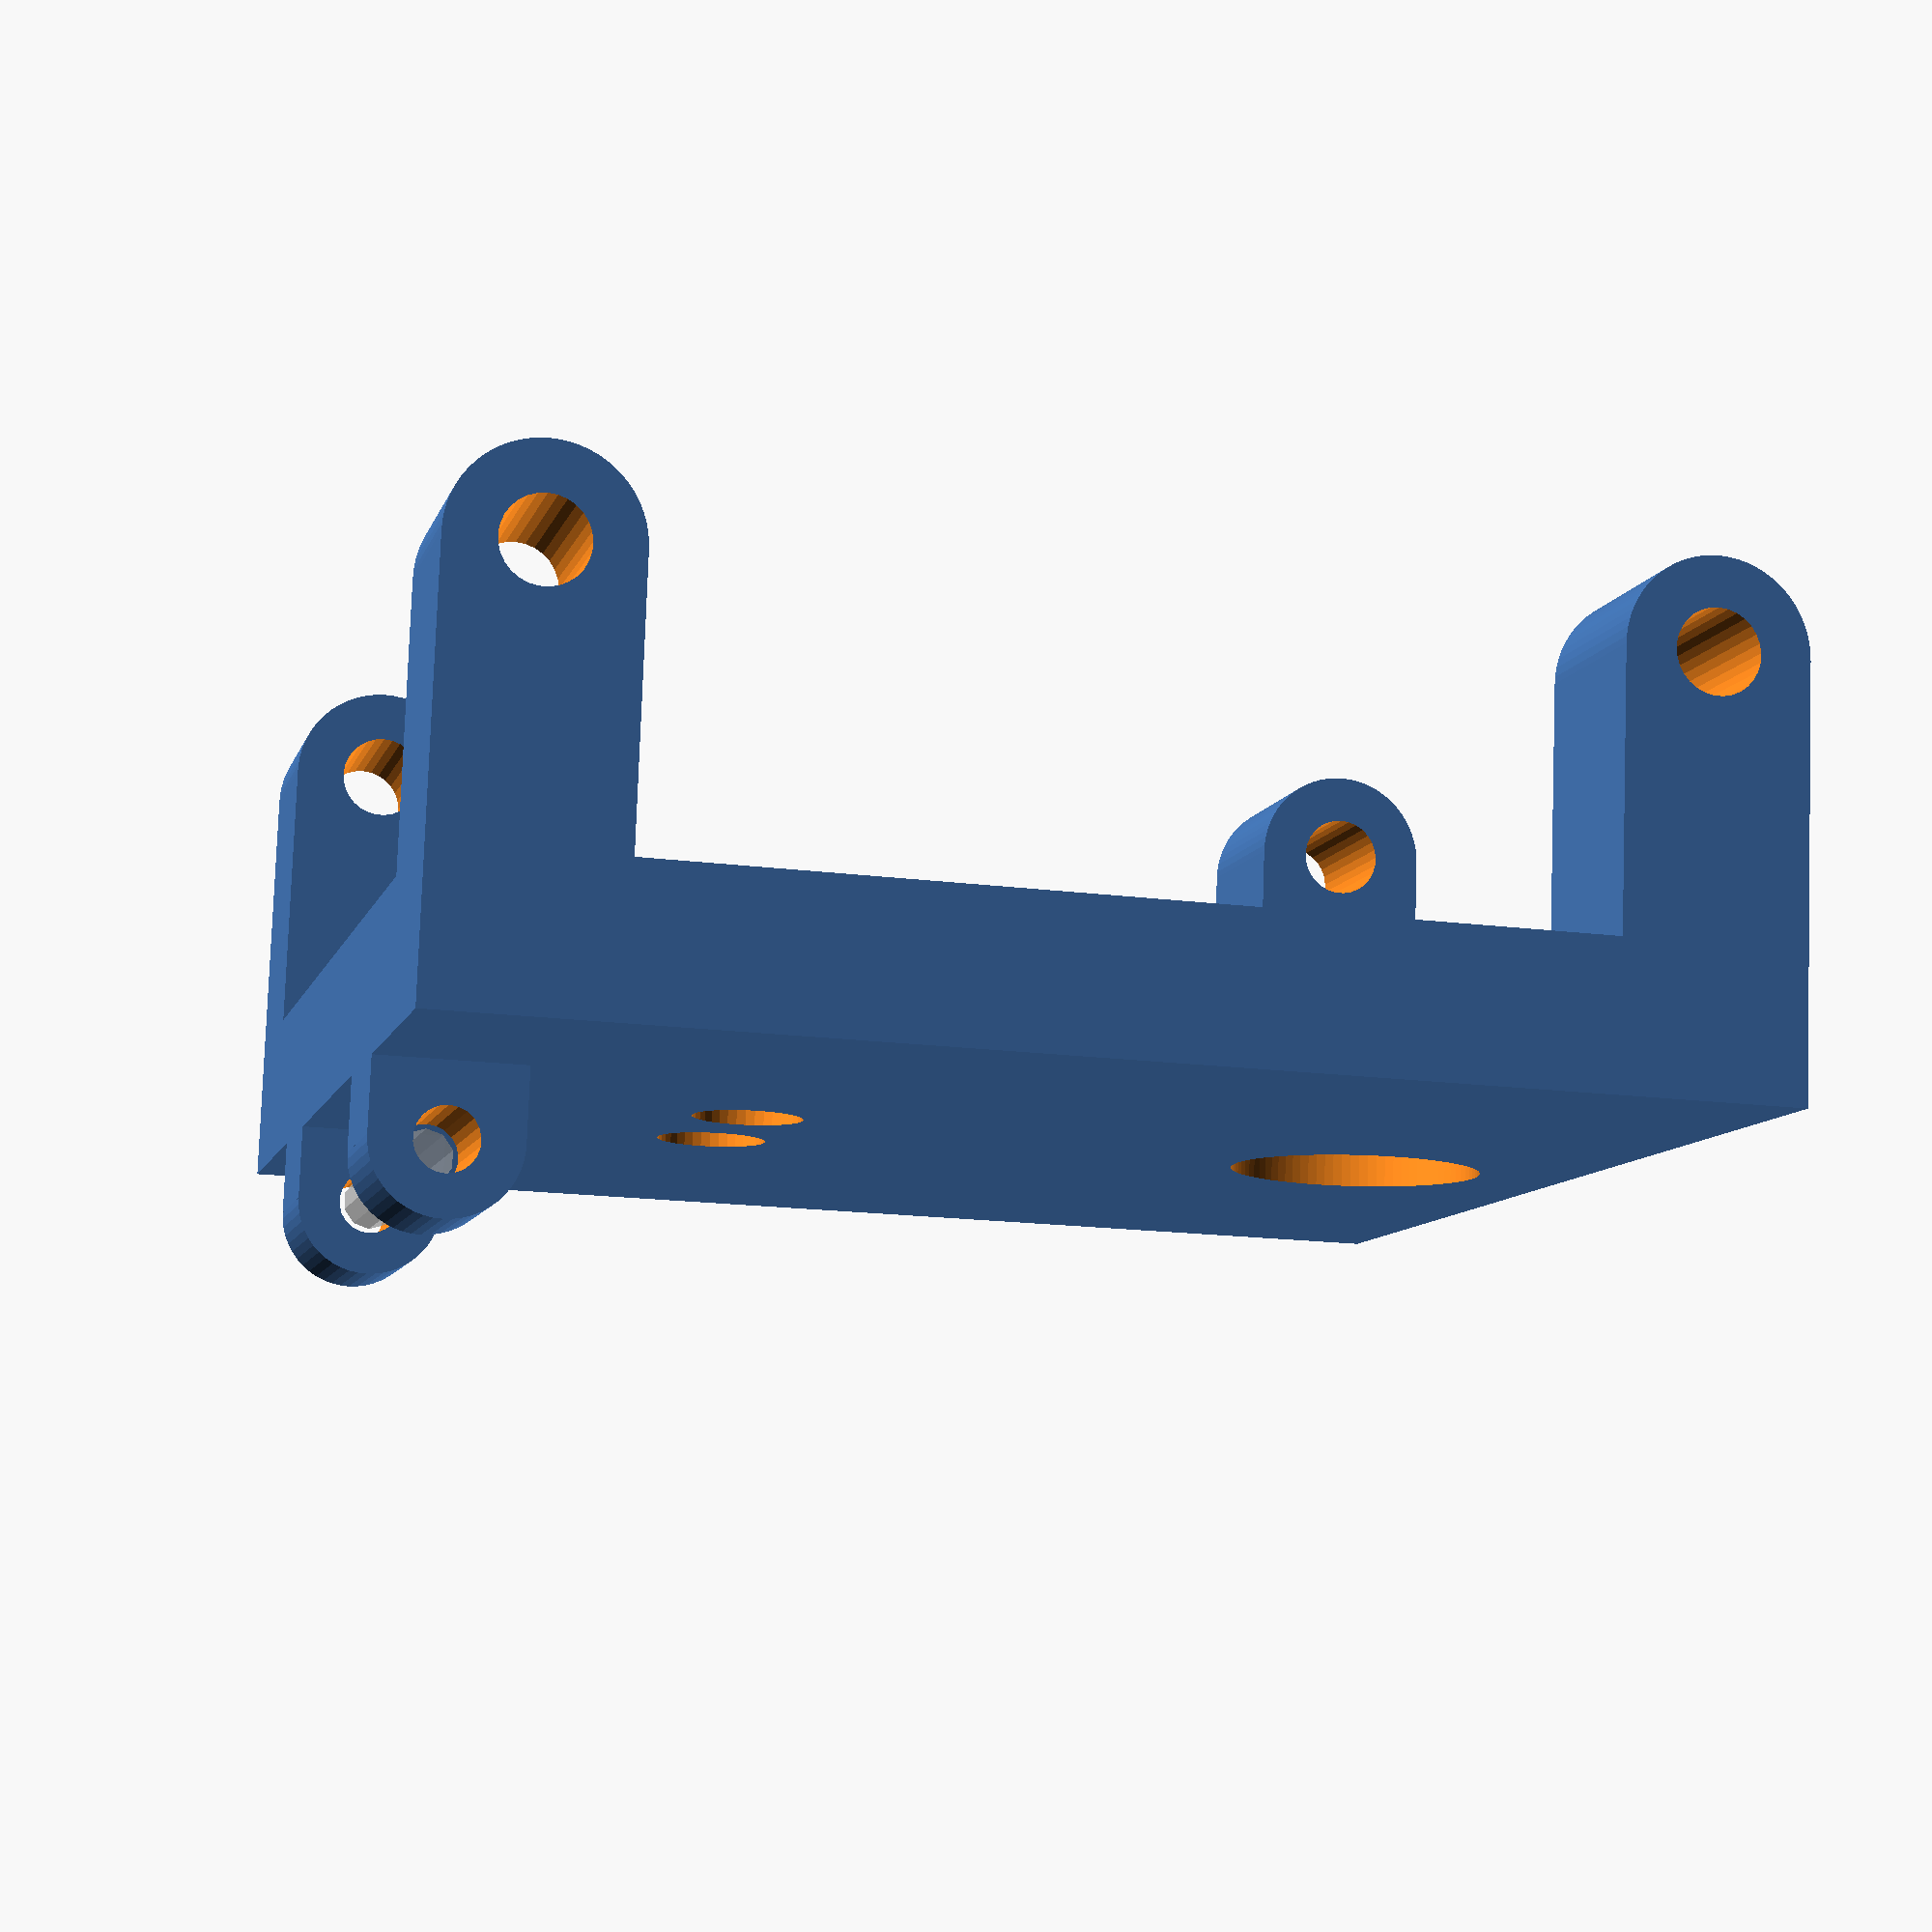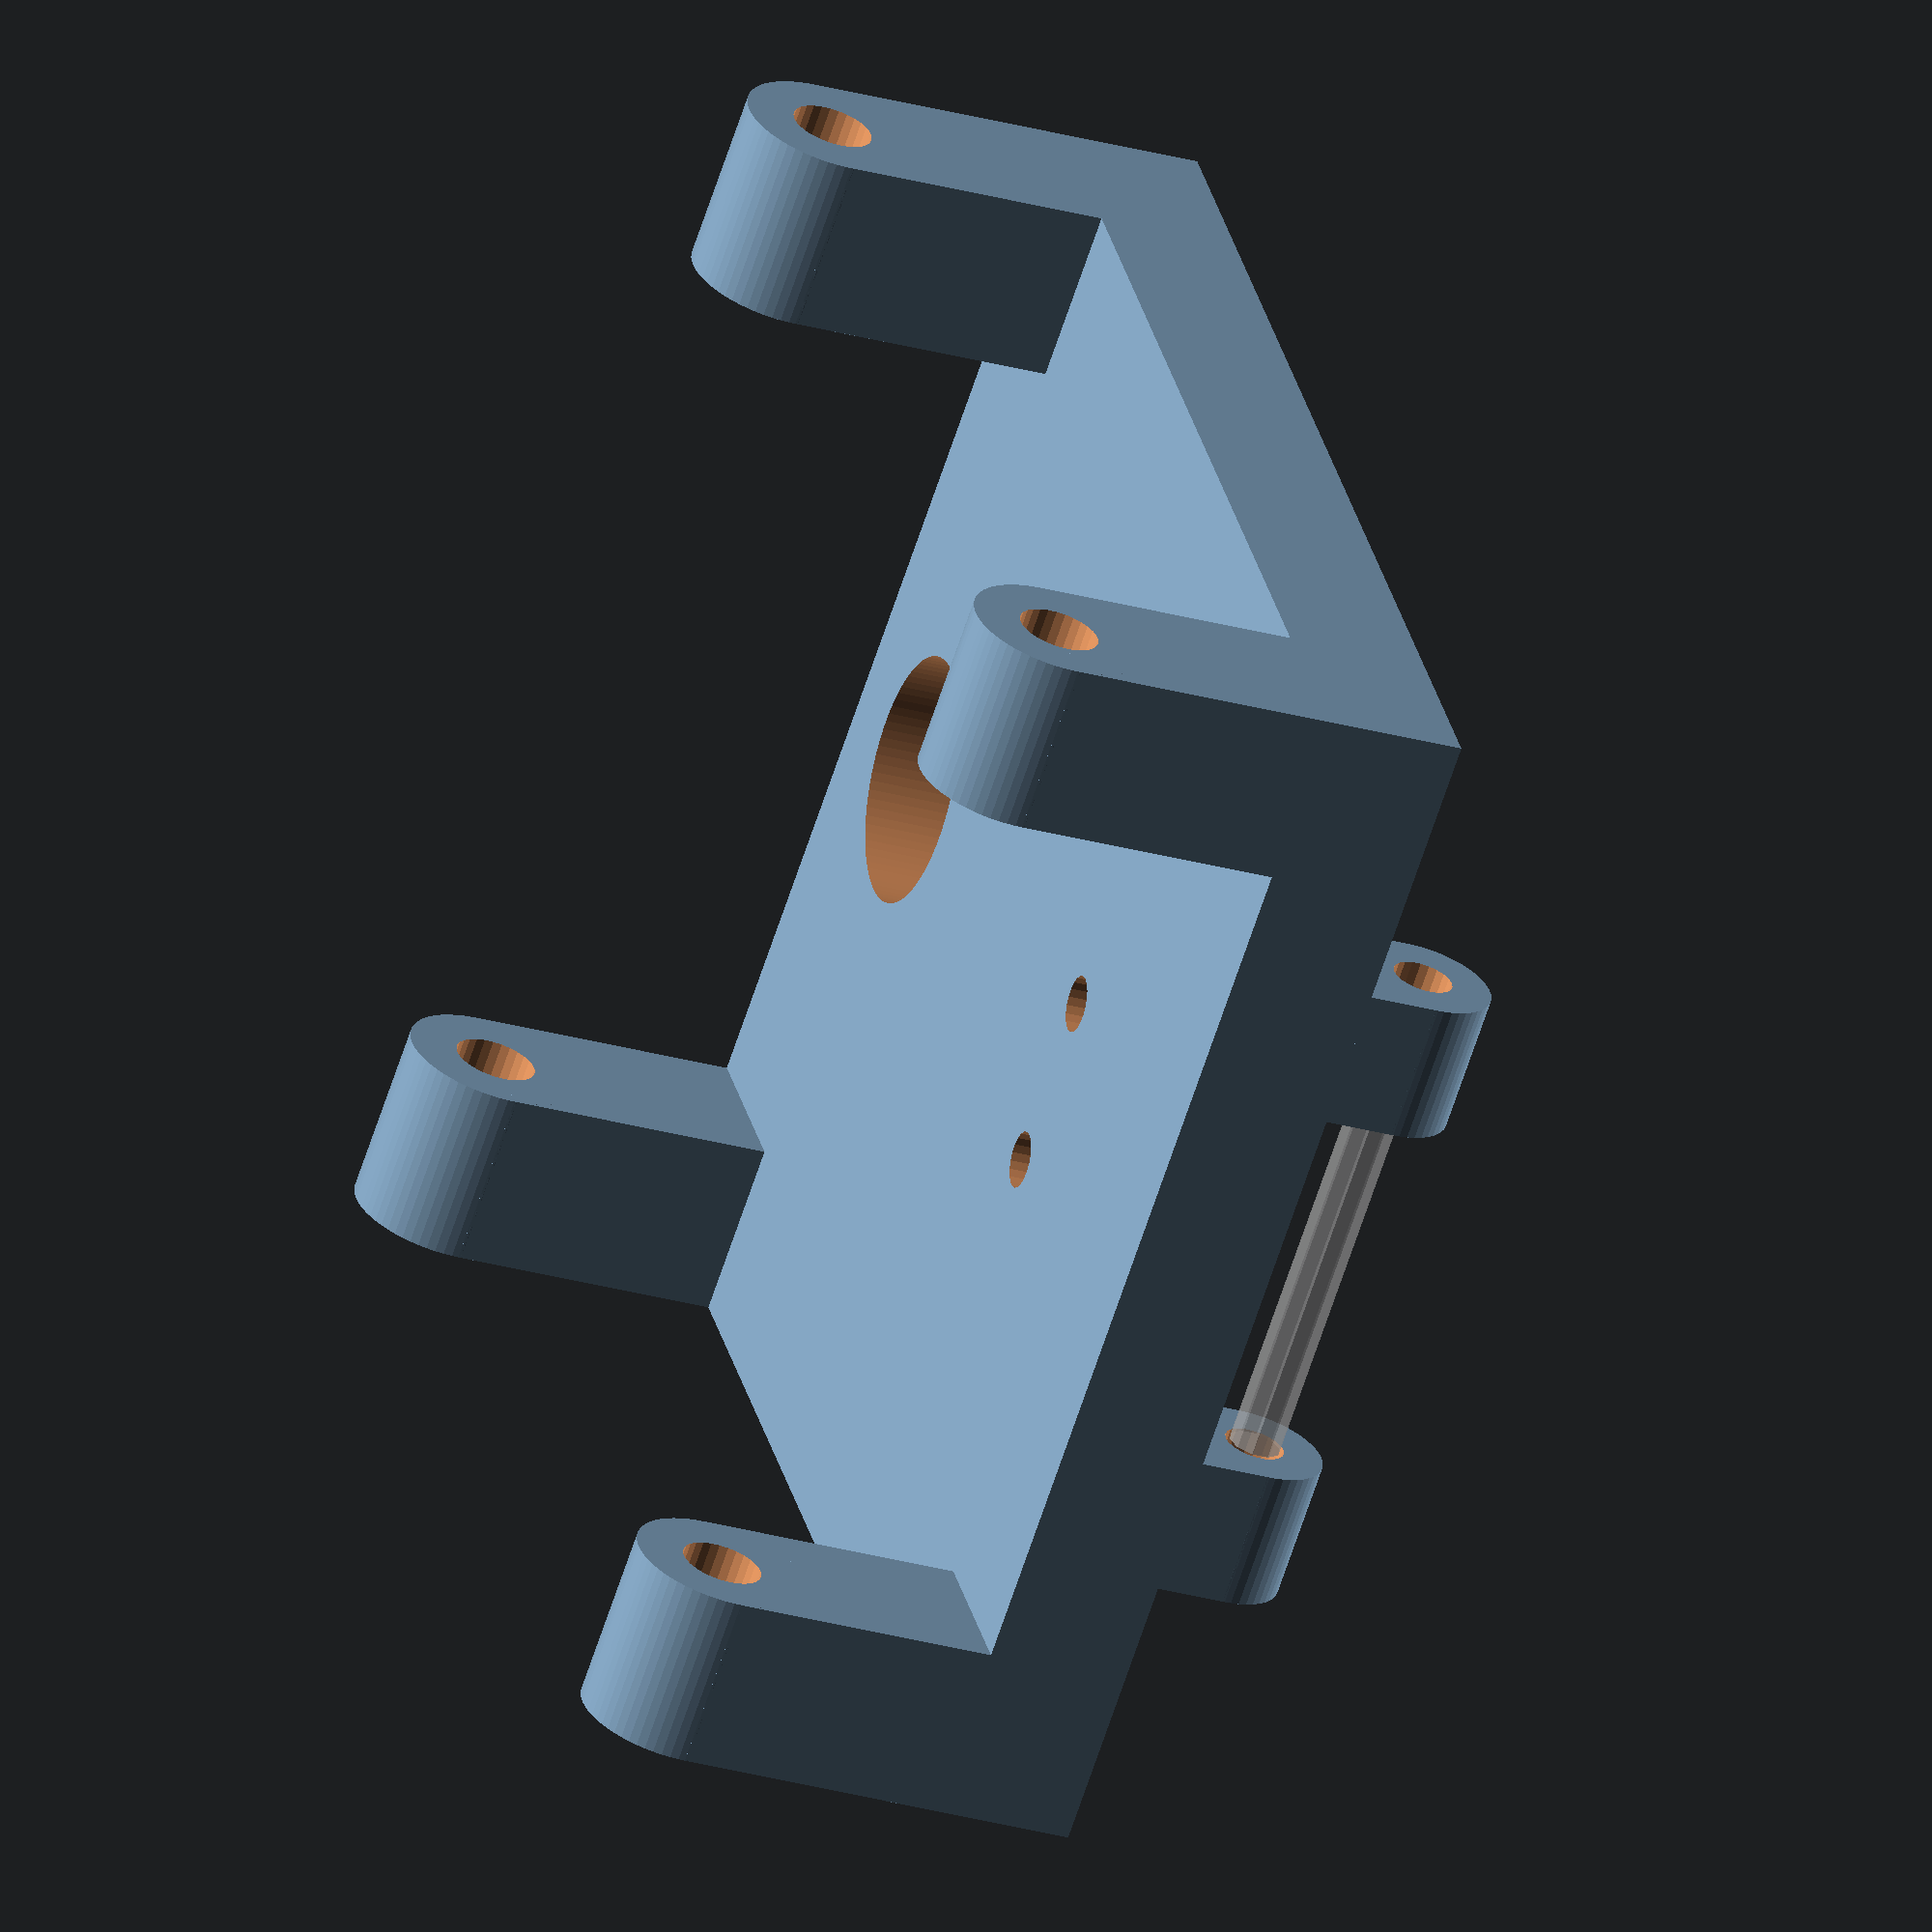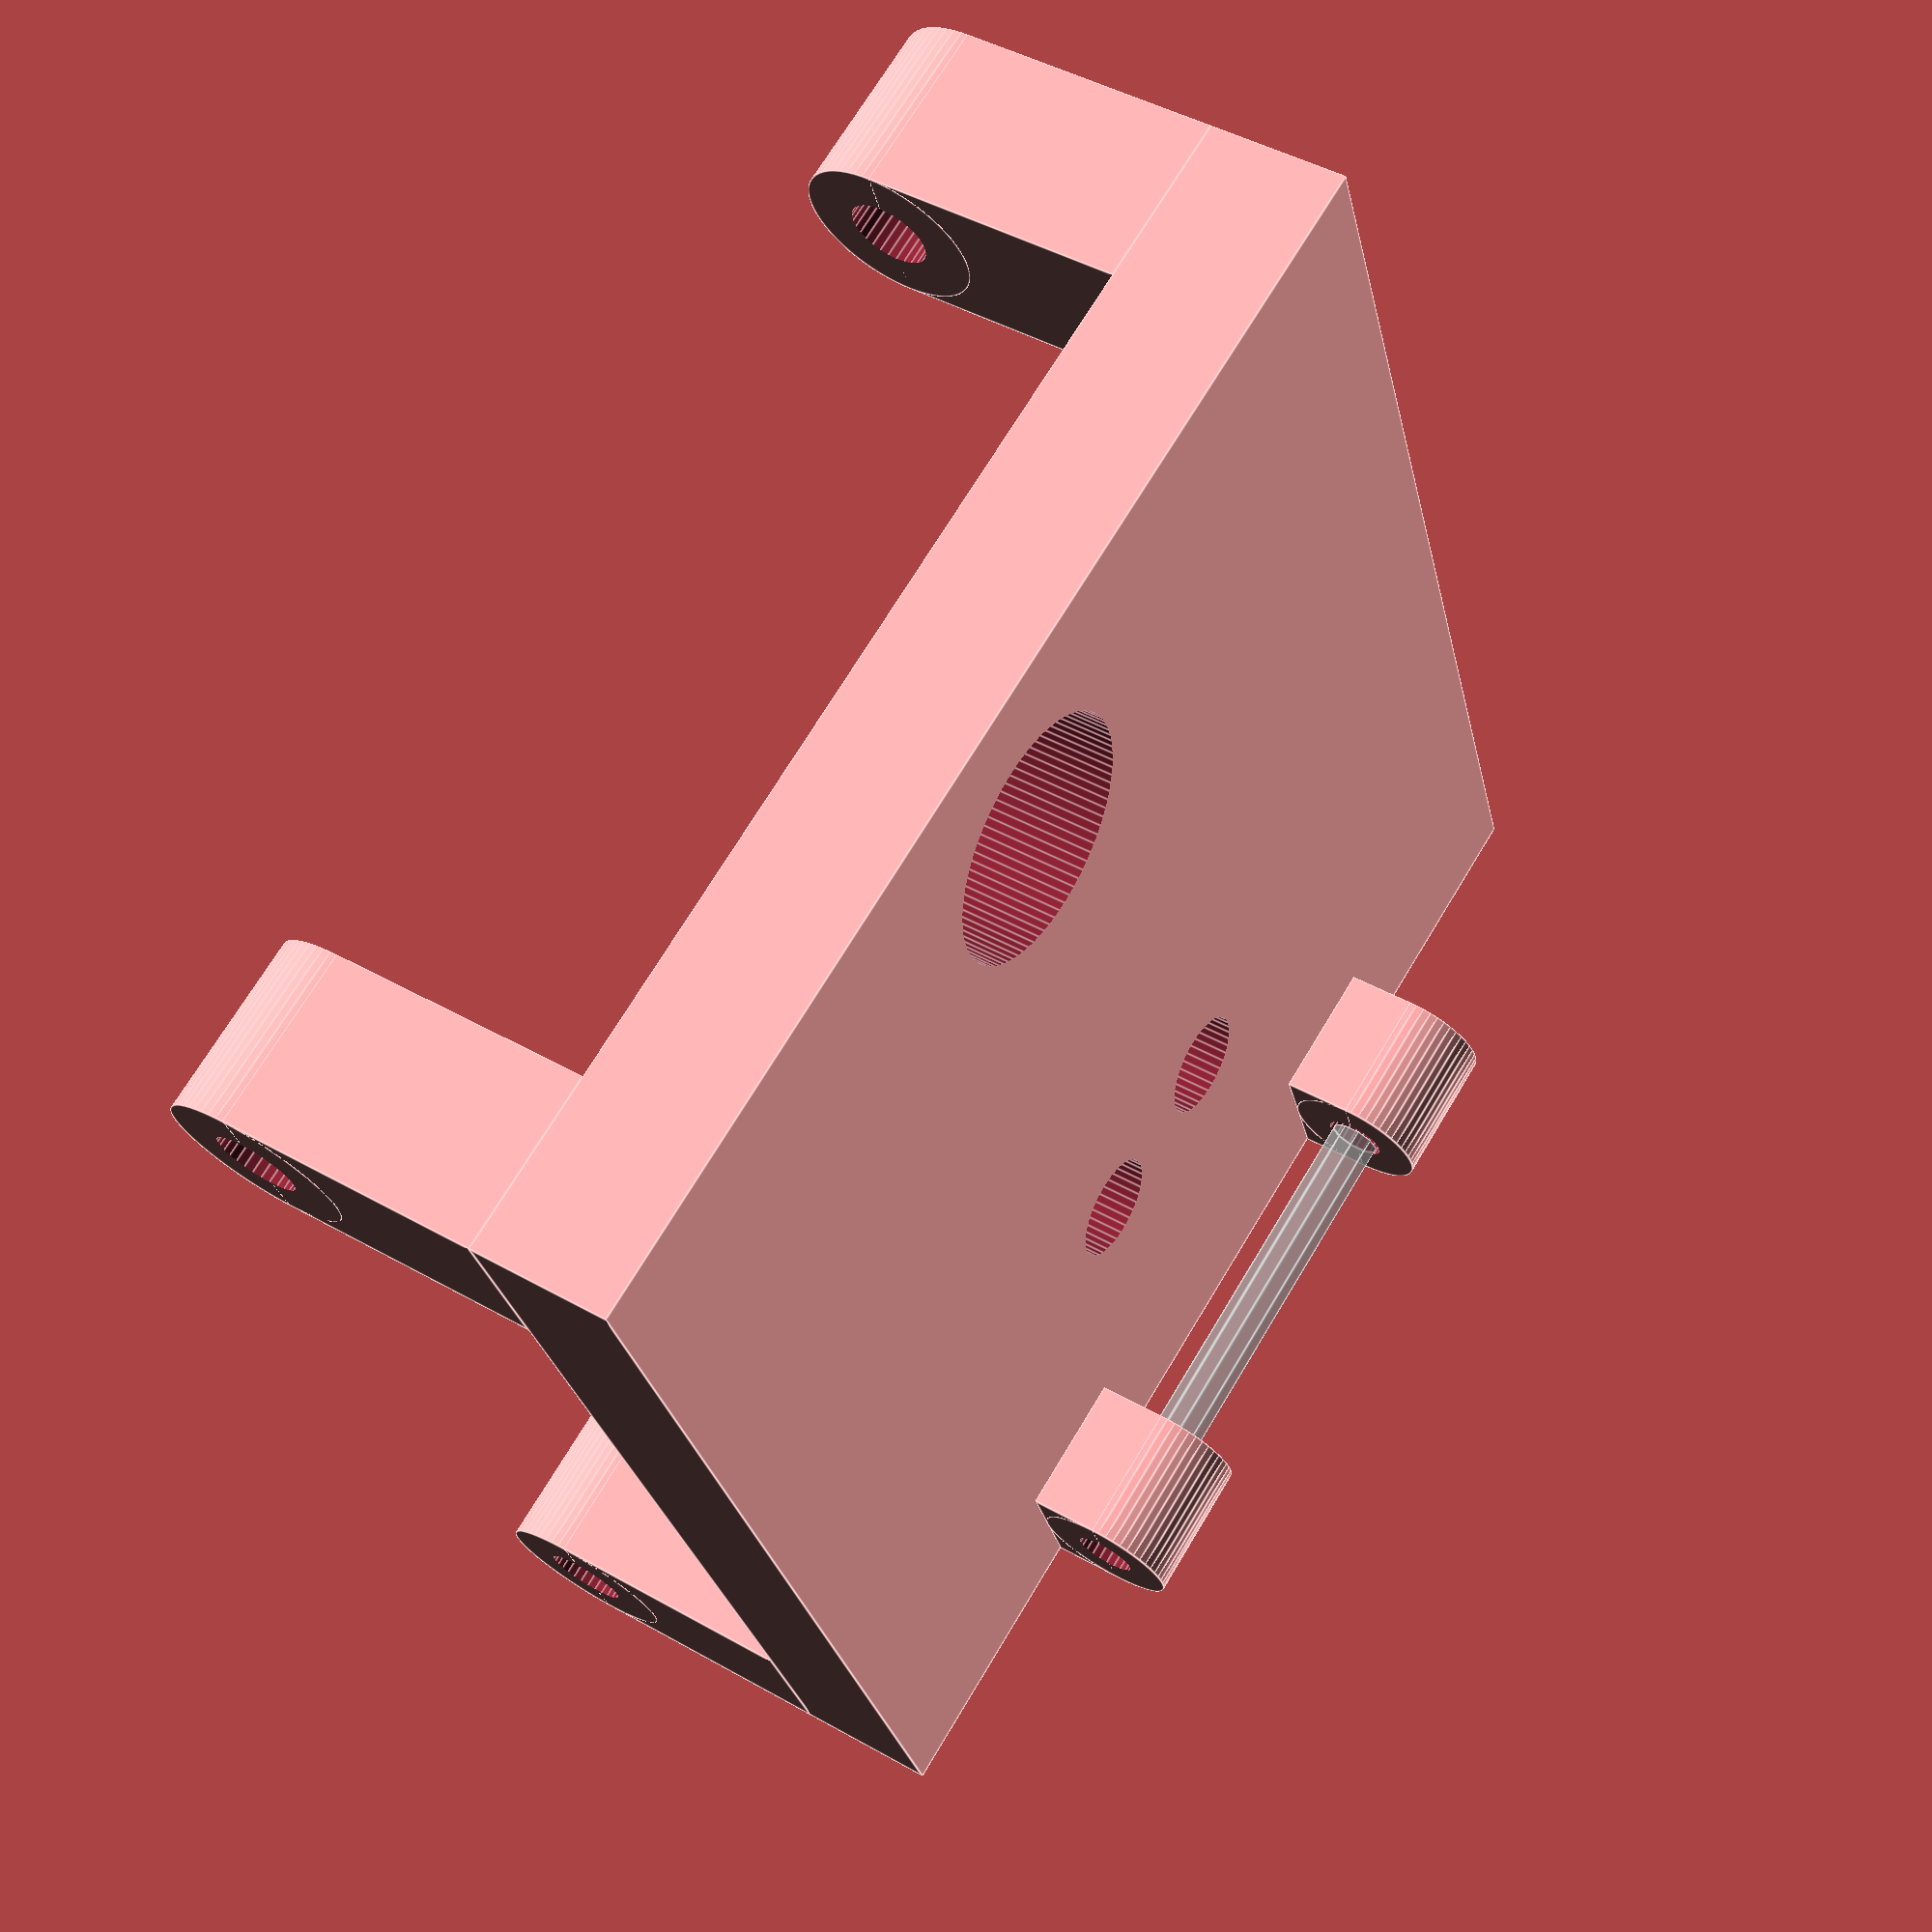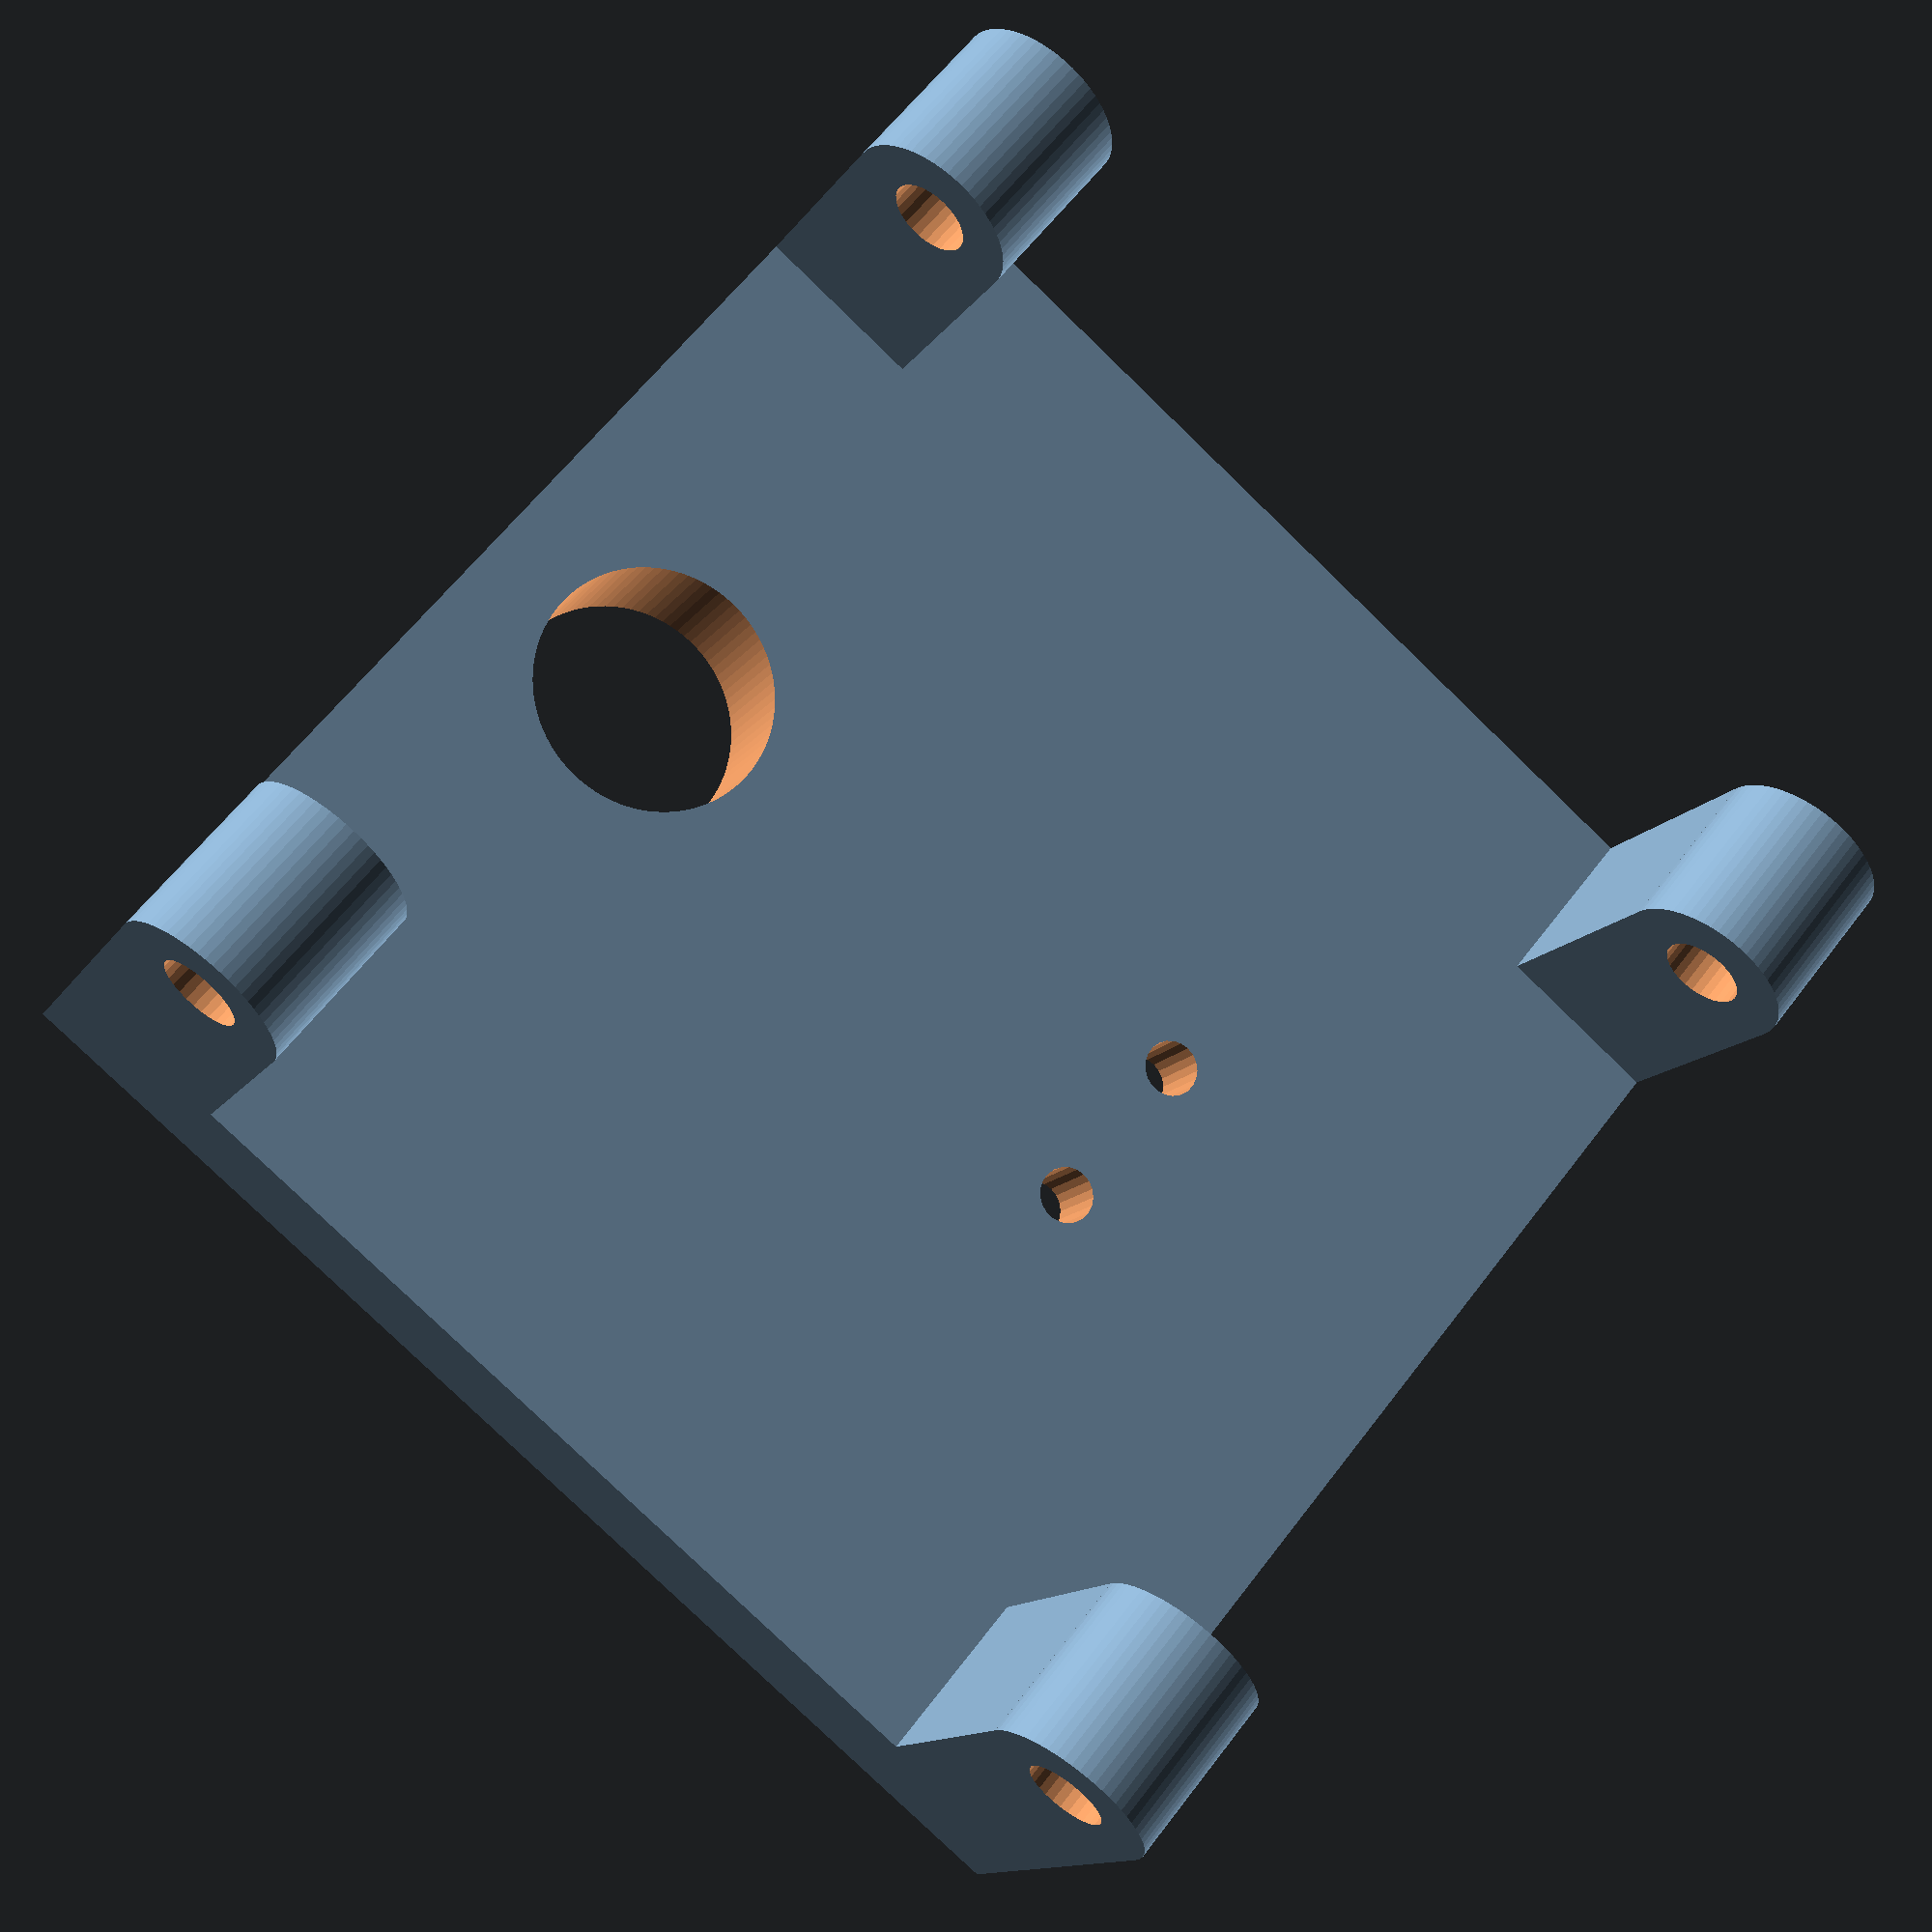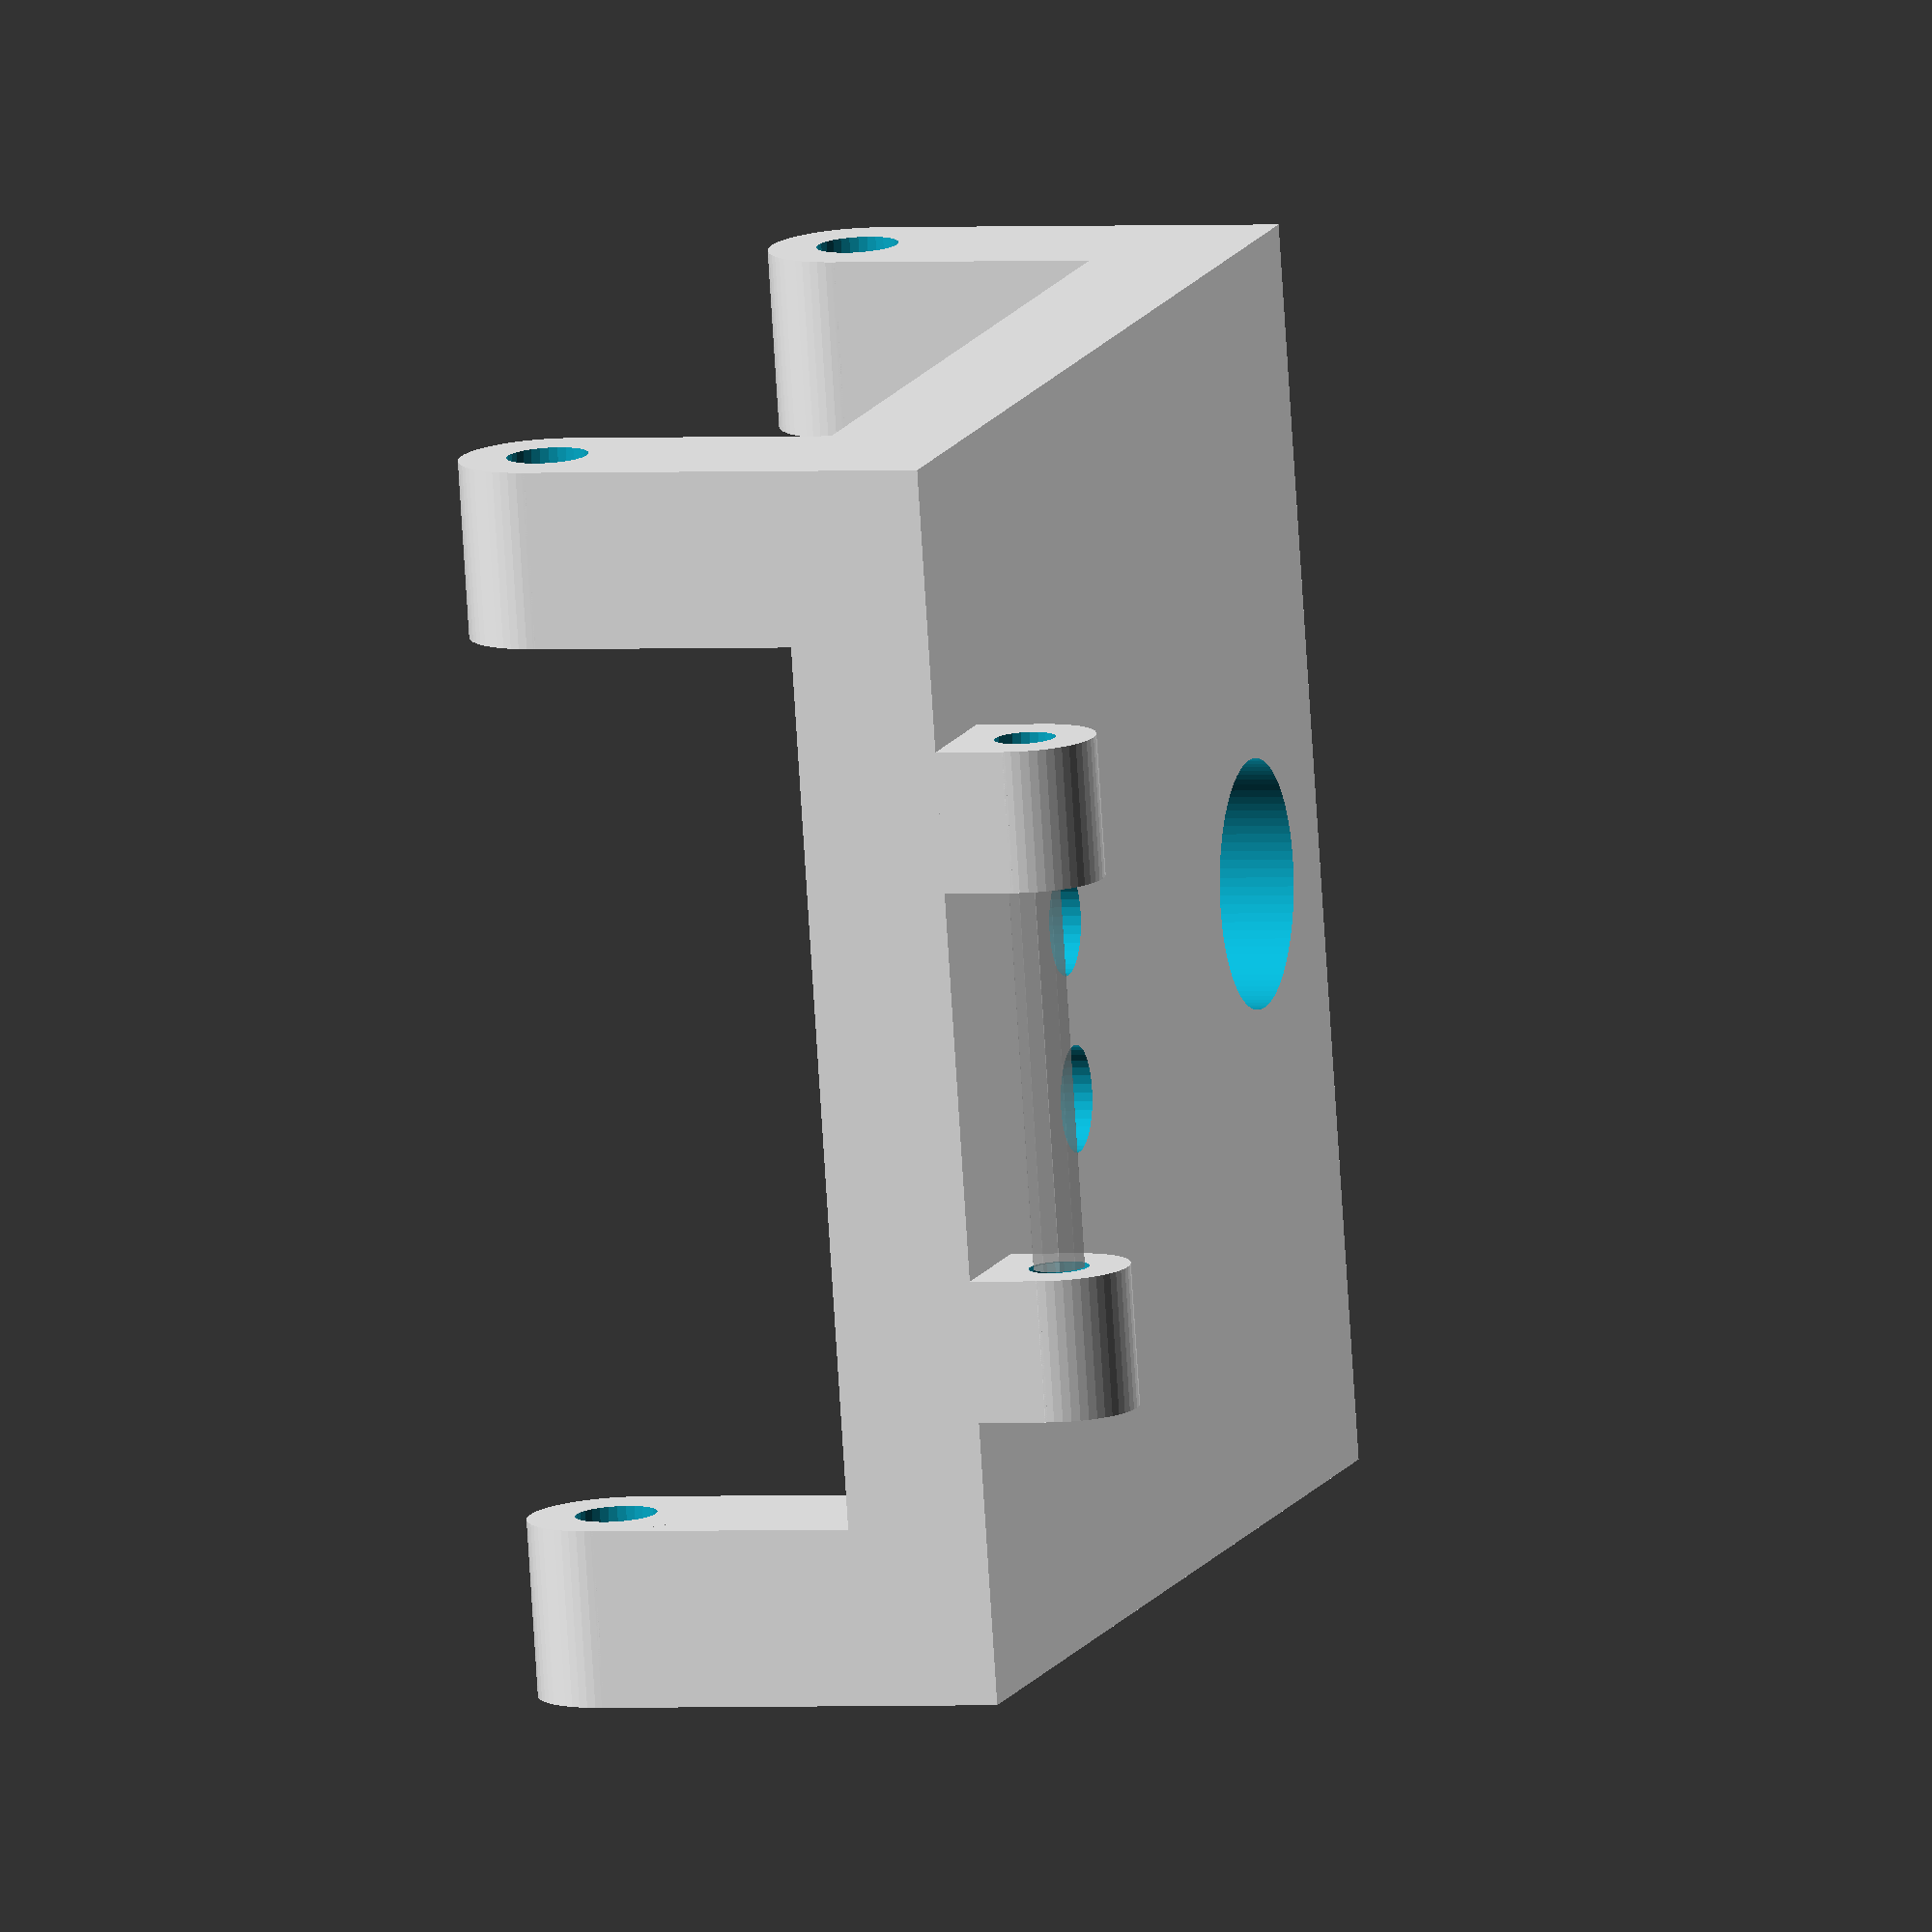
<openscad>
module Bed(height=8, thickness=10, rod_separation=60, rod_radius=2, screw_radius=1.6,
            gap=15, fit_factor=1.15, top_thickness=8, hole_radius=7) {
                
    // Foot Module
    module Foot(gap=15, thickness=10, fit_factor=1.15, rod_radius=2) {
        translate([thickness/2, thickness/2, -gap/2])
        difference() {
            union() {
                cube([thickness, thickness, gap], center=true);
                translate([-thickness/2, 0, -gap/2]) rotate([0, 90, 0]) 
                    cylinder(r=thickness/2, h=thickness);
            }
            translate([-thickness/2-1, 0, -gap/2]) rotate([0, 90, 0]) 
                    cylinder(r=fit_factor*rod_radius, h=thickness+2);
        }
    }
    
    
    translate([(rod_separation+thickness)/2, (rod_separation+thickness)/2, 
                gap+height/2]){
    
        // bed with holes
        difference() {
            cube([rod_separation+thickness, rod_separation+thickness, 
                height], center=true);
            translate([5,13,height/2-3]) cylinder(r=3, h=4);
            translate([-5,13,height/2-3]) cylinder(r=3, h=4);
            translate([5,13,-1-height/2]) cylinder(r=screw_radius, h=height+2);
            translate([-5,13,-1-height/2]) cylinder(r=screw_radius, h=height+2);
            translate([0,-rod_separation/2+hole_radius,-height/2-1])
                cylinder(r=hole_radius, h=height+4);
        }
        
        // place rod grabbers
        for(x = [-(rod_separation+thickness)/2, (rod_separation-thickness)/2]) {
            for(y = [-(rod_separation+thickness)/2, (rod_separation-thickness)/2]) {
                translate([x, y, -height/2]) Foot();
            }
        }
        
        translate([-top_thickness/2-rod_separation/4,thickness/2+rod_separation/2,height/2])
            rotate([180,0,0]) Foot(gap=4, rod_radius=1.5, thickness=top_thickness);
        translate([rod_separation/4-top_thickness/2,thickness/2+rod_separation/2,height/2])
            rotate([180,0,0]) Foot(gap=4, rod_radius=1.5, thickness=top_thickness);
    
    }
}

Bed($fa=.5, $fs=.5);
%translate([24,66,27]) rotate([0,90,0]) cylinder(r=1.5,h=22, $fn=10);
</openscad>
<views>
elev=279.5 azim=284.2 roll=2.0 proj=p view=solid
elev=29.6 azim=213.9 roll=247.9 proj=o view=solid
elev=135.4 azim=338.5 roll=236.5 proj=p view=edges
elev=192.5 azim=50.1 roll=20.5 proj=p view=wireframe
elev=1.3 azim=257.5 roll=287.1 proj=o view=solid
</views>
